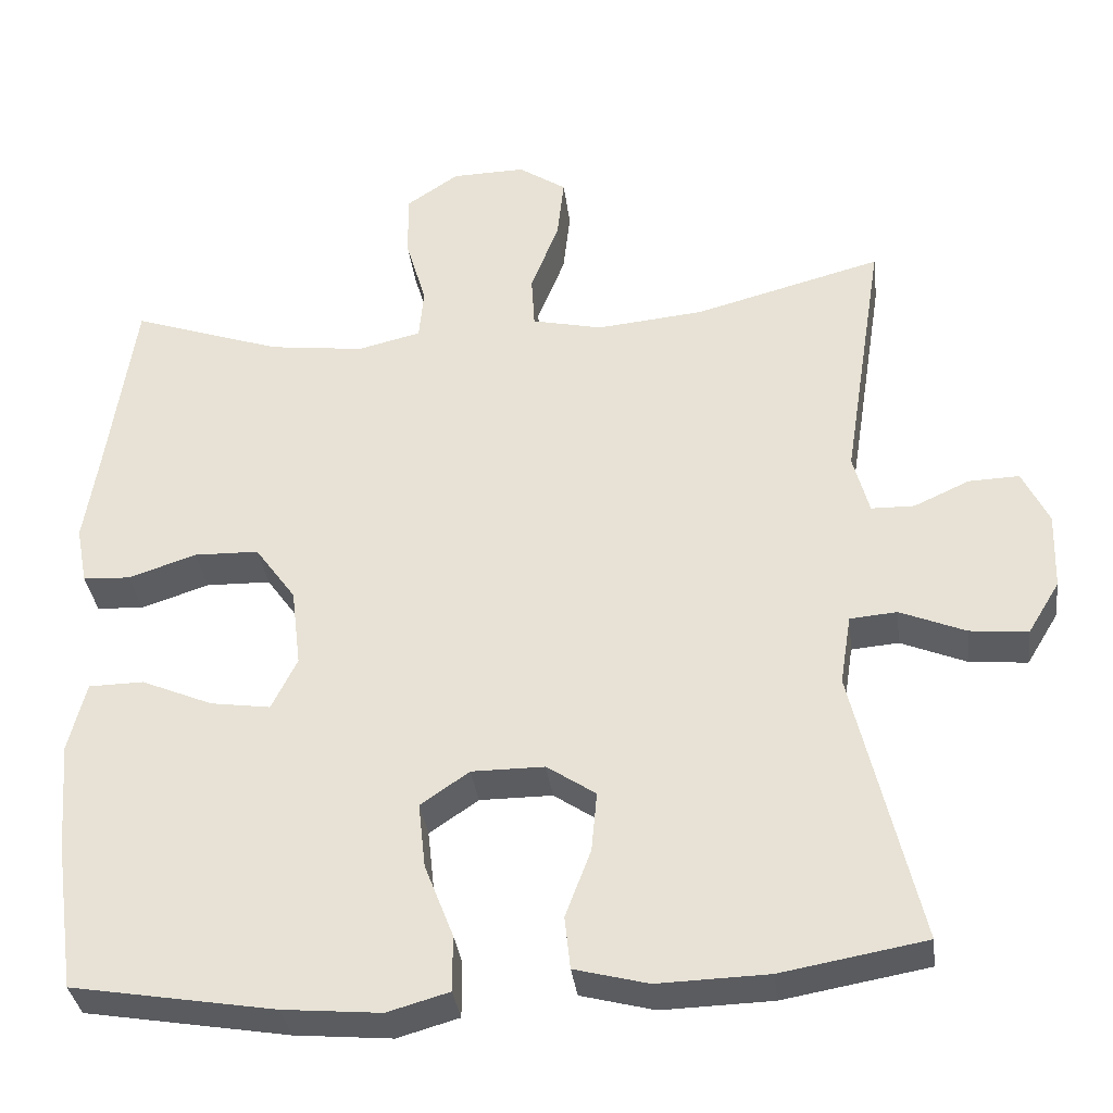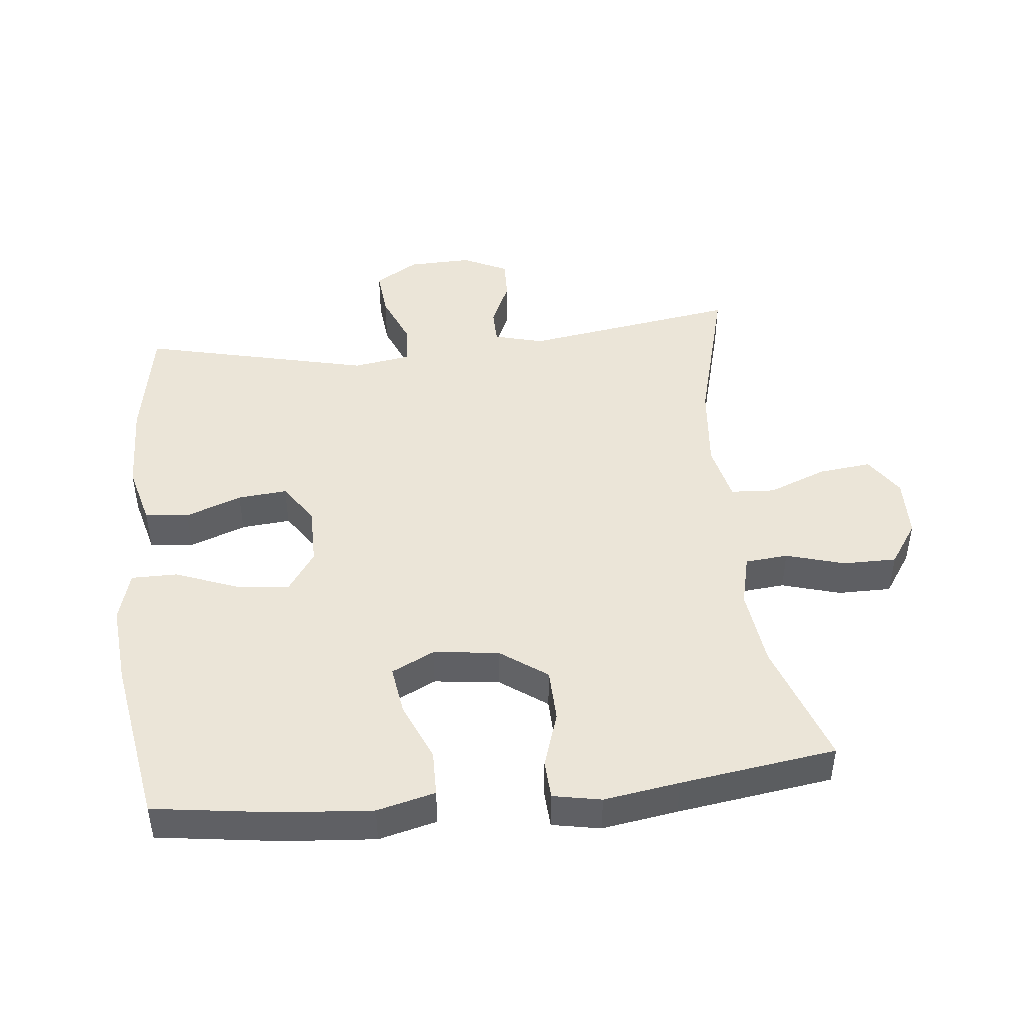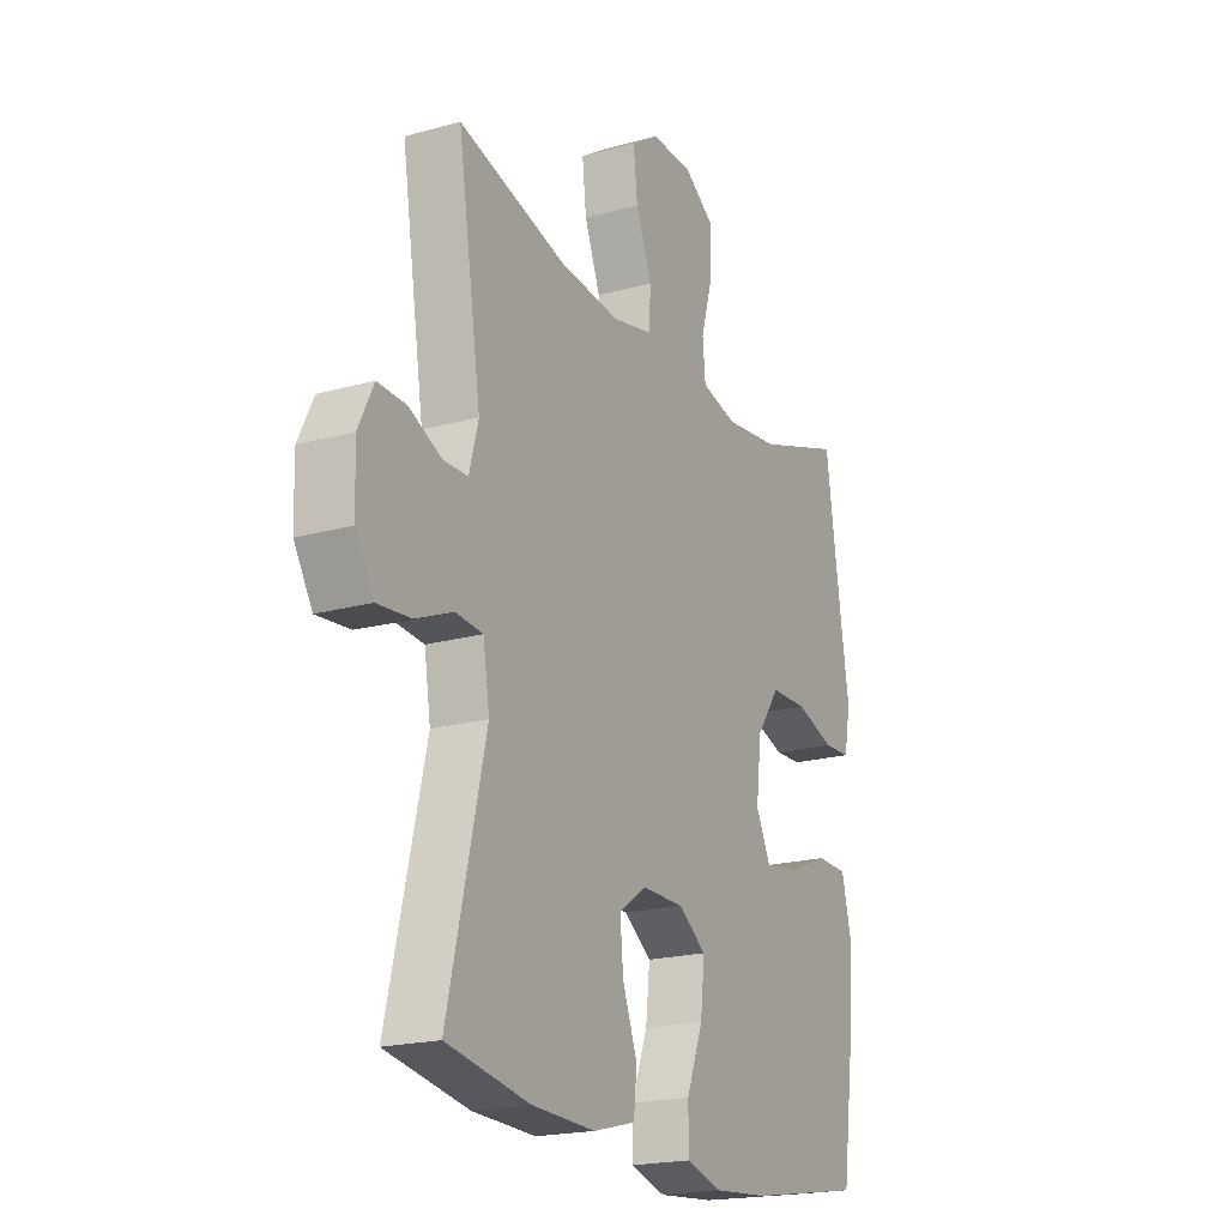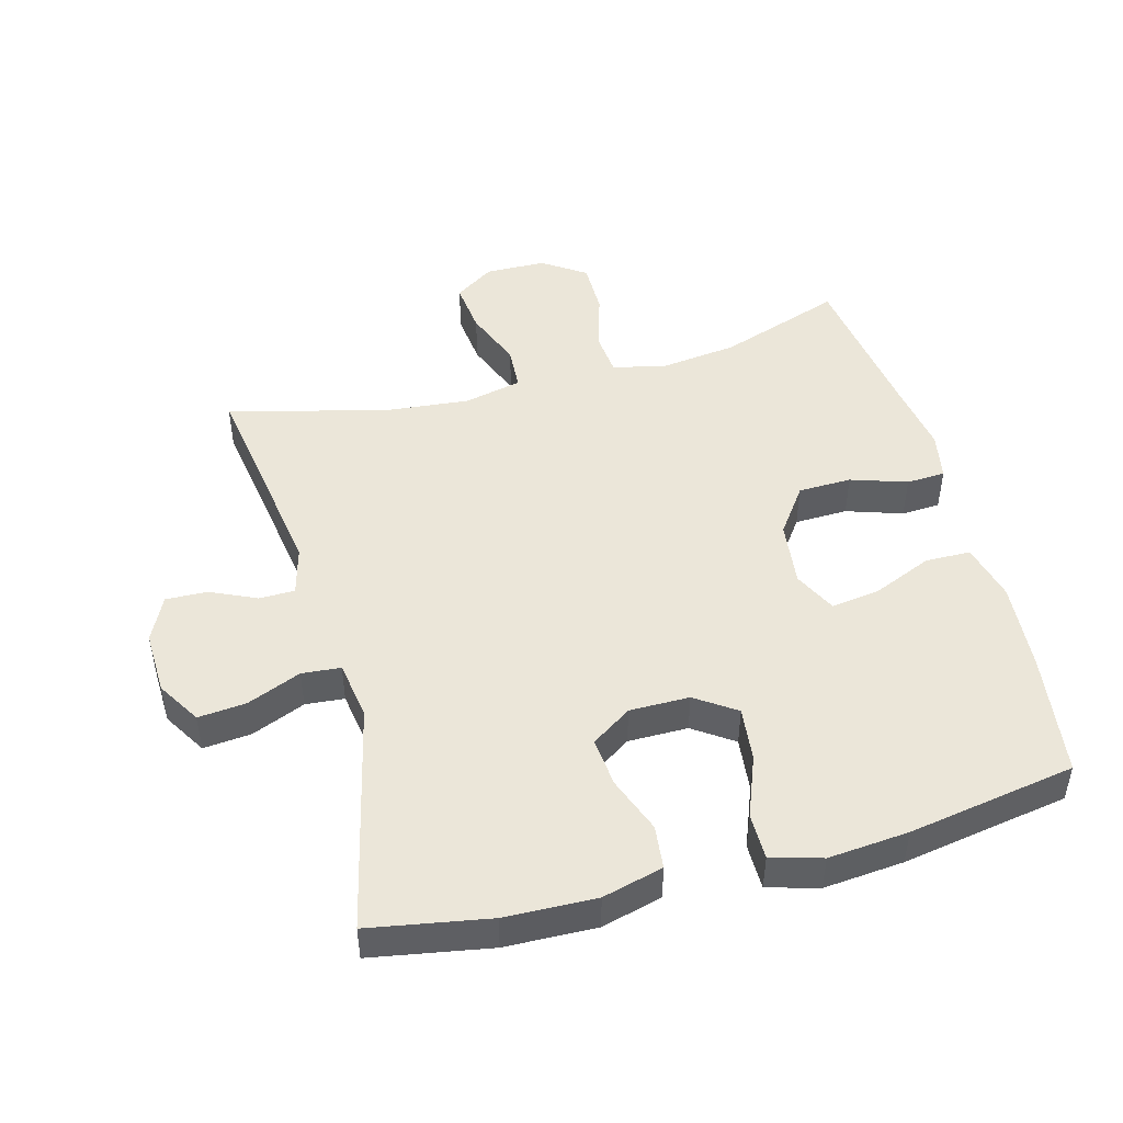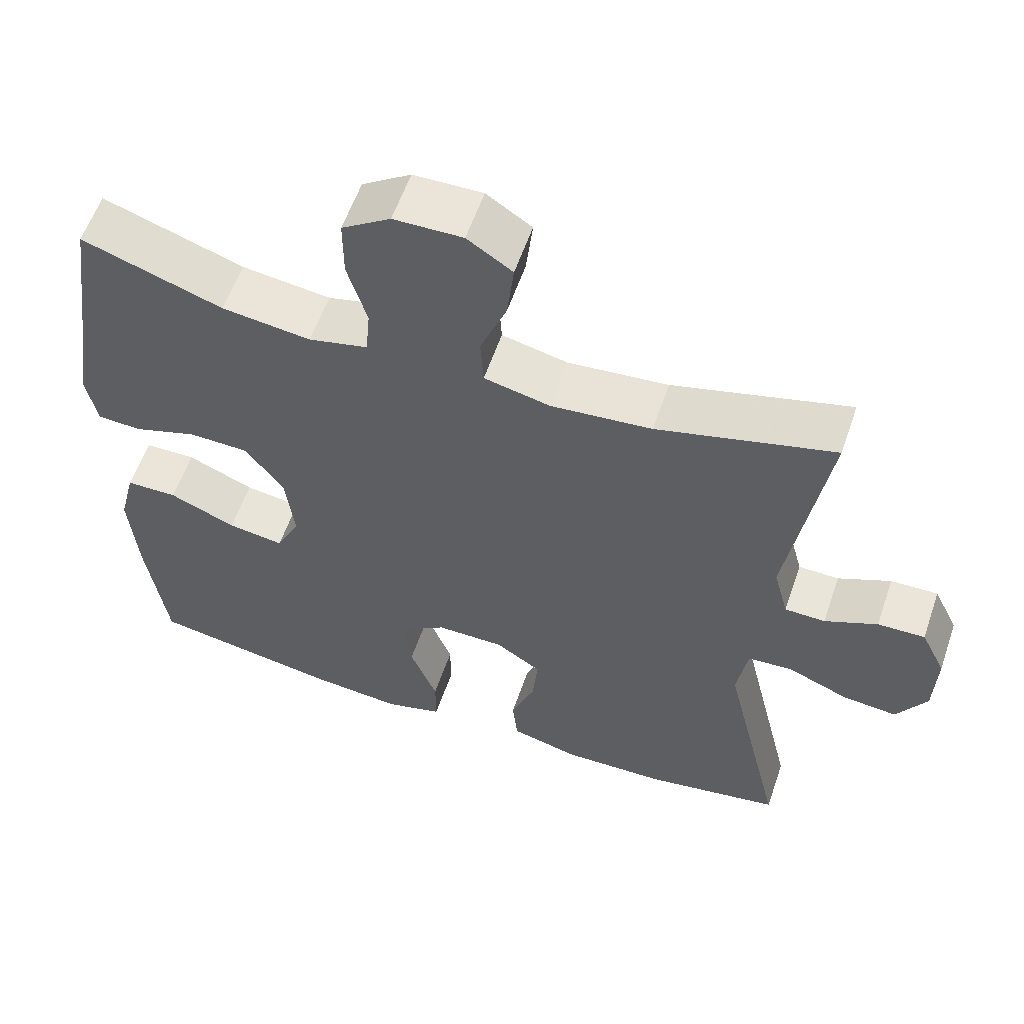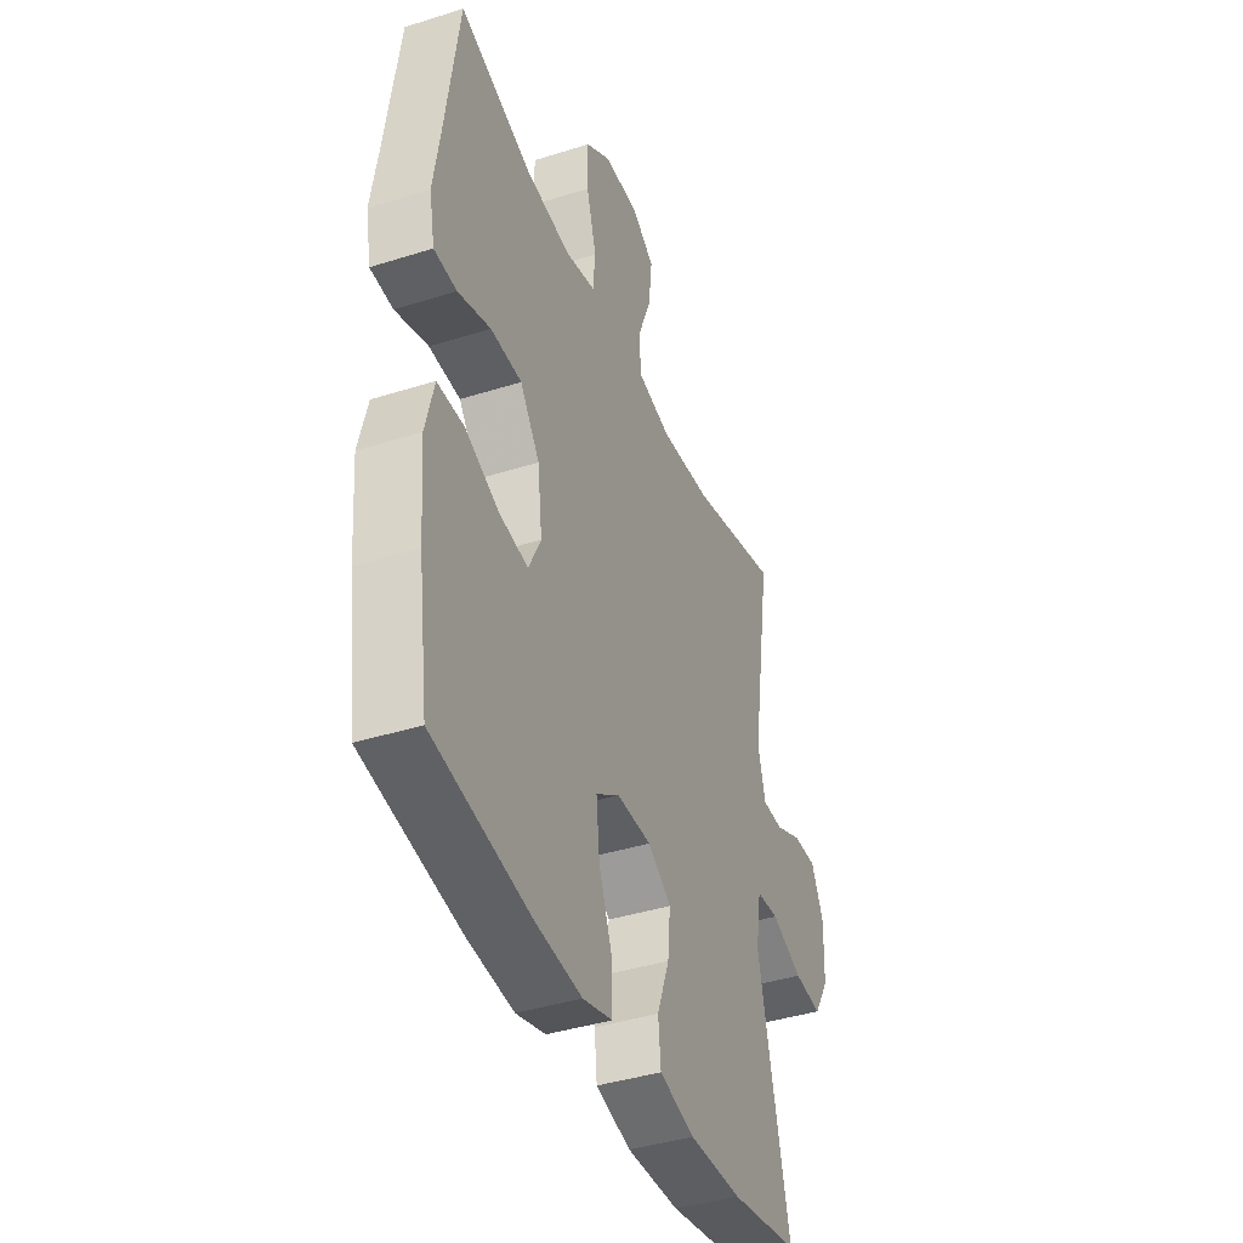
<metadata>
{"format":"obj","ext":"obj","renderer":"f3d","projection":"perspective","resolution":1024,"background":"white","views":[{"elev":-34.6,"azim":7.1,"up":"+Z"},{"elev":45.7,"azim":-96.0,"up":"+Y"},{"elev":-20.1,"azim":117.0,"up":"+Z"},{"elev":47.6,"azim":164.9,"up":"+Y"},{"elev":58.4,"azim":18.9,"up":"+Z"},{"elev":-40.5,"azim":-68.8,"up":"+Z"}]}
</metadata>
<code>
v 0.5 0.07 -0.5
v 0.319 0.07 -0.532
v 0.181 0.07 -0.536
v 0.089 0.07 -0.512
v 0.082 0.07 -0.446
v 0.114 0.07 -0.361
v 0.121 0.07 -0.286
v 0.06 0.07 -0.245
v -0.031 0.07 -0.245
v -0.092 0.07 -0.287
v -0.083 0.07 -0.369
v -0.047 0.07 -0.462
v -0.047 0.07 -0.532
v -0.124 0.07 -0.554
v -0.246 0.07 -0.543
v -0.5 0.07 -0.5
v -0.526 0.07 -0.313
v -0.537 0.07 -0.176
v -0.515 0.07 -0.088
v -0.446 0.07 -0.087
v -0.357 0.07 -0.125
v -0.282 0.07 -0.136
v -0.25 0.07 -0.071
v -0.262 0.07 0.028
v -0.313 0.07 0.099
v -0.394 0.07 0.101
v -0.479 0.07 0.073
v -0.538 0.07 0.076
v -0.552 0.07 0.149
v -0.534 0.07 0.264
v -0.5 0.07 0.5
v -0.312 0.07 0.435
v -0.193 0.07 0.42
v -0.114 0.07 0.439
v -0.108 0.07 0.504
v -0.134 0.07 0.593
v -0.134 0.07 0.674
v -0.069 0.07 0.718
v 0.023 0.07 0.72
v 0.083 0.07 0.68
v 0.074 0.07 0.6
v 0.039 0.07 0.511
v 0.043 0.07 0.444
v 0.131 0.07 0.424
v 0.265 0.07 0.437
v 0.5 0.07 0.5
v 0.449 0.07 0.173
v 0.469 0.07 0.098
v 0.523 0.07 0.097
v 0.593 0.07 0.129
v 0.656 0.07 0.131
v 0.689 0.07 0.063
v 0.686 0.07 -0.034
v 0.646 0.07 -0.1
v 0.573 0.07 -0.093
v 0.491 0.07 -0.059
v 0.432 0.07 -0.064
v 0.418 0.07 -0.152
v 0.5 0 -0.5
v 0.319 0 -0.532
v 0.181 0 -0.536
v 0.089 0 -0.512
v 0.082 0 -0.446
v 0.114 0 -0.361
v 0.121 0 -0.286
v 0.06 0 -0.245
v -0.031 0 -0.245
v -0.092 0 -0.287
v -0.083 0 -0.369
v -0.047 0 -0.462
v -0.047 0 -0.532
v -0.124 0 -0.554
v -0.246 0 -0.543
v -0.5 0 -0.5
v -0.526 0 -0.313
v -0.537 0 -0.176
v -0.515 0 -0.088
v -0.446 0 -0.087
v -0.357 0 -0.125
v -0.282 0 -0.136
v -0.25 0 -0.071
v -0.262 0 0.028
v -0.313 0 0.099
v -0.394 0 0.101
v -0.479 0 0.073
v -0.538 0 0.076
v -0.552 0 0.149
v -0.534 0 0.264
v -0.5 0 0.5
v -0.312 0 0.435
v -0.193 0 0.42
v -0.114 0 0.439
v -0.108 0 0.504
v -0.134 0 0.593
v -0.134 0 0.674
v -0.069 0 0.718
v 0.023 0 0.72
v 0.083 0 0.68
v 0.074 0 0.6
v 0.039 0 0.511
v 0.043 0 0.444
v 0.131 0 0.424
v 0.265 0 0.437
v 0.5 0 0.5
v 0.449 0 0.173
v 0.469 0 0.098
v 0.523 0 0.097
v 0.593 0 0.129
v 0.656 0 0.131
v 0.689 0 0.063
v 0.686 0 -0.034
v 0.646 0 -0.1
v 0.573 0 -0.093
v 0.491 0 -0.059
v 0.432 0 -0.064
v 0.418 0 -0.152
f 53 54 55 56
f 53 56 57
f 52 53 57
f 49 50 51 52
f 48 49 52 57
f 47 48 57
f 45 46 47
f 44 45 47 57
f 43 44 57 58
f 39 40 41 42
f 39 42 43
f 38 39 43
f 35 36 37 38
f 34 35 38 43
f 33 34 43 58
f 30 31 32
f 26 27 28 29
f 25 26 29 30
f 18 19 20 21
f 18 21 22
f 17 18 22
f 16 17 22
f 15 16 22
f 14 15 22 23
f 11 12 13 14
f 10 11 14 23
f 3 4 5 6
f 3 6 7
f 2 3 7
f 1 2 7
f 58 1 7 8
f 25 30 32 33
f 24 25 33 58
f 9 10 23 24
f 8 9 24 58
f 114 113 112 111
f 115 114 111
f 115 111 110
f 110 109 108 107
f 115 110 107 106
f 115 106 105
f 105 104 103
f 115 105 103 102
f 116 115 102 101
f 100 99 98 97
f 101 100 97
f 101 97 96
f 96 95 94 93
f 101 96 93 92
f 116 101 92 91
f 90 89 88
f 87 86 85 84
f 88 87 84 83
f 79 78 77 76
f 80 79 76
f 80 76 75
f 80 75 74
f 80 74 73
f 81 80 73 72
f 72 71 70 69
f 81 72 69 68
f 64 63 62 61
f 65 64 61
f 65 61 60
f 65 60 59
f 66 65 59 116
f 91 90 88 83
f 116 91 83 82
f 82 81 68 67
f 116 82 67 66
f 1 59 60 2
f 2 60 61 3
f 3 61 62 4
f 4 62 63 5
f 5 63 64 6
f 6 64 65 7
f 7 65 66 8
f 8 66 67 9
f 9 67 68 10
f 10 68 69 11
f 11 69 70 12
f 12 70 71 13
f 13 71 72 14
f 14 72 73 15
f 15 73 74 16
f 16 74 75 17
f 17 75 76 18
f 18 76 77 19
f 19 77 78 20
f 20 78 79 21
f 21 79 80 22
f 22 80 81 23
f 23 81 82 24
f 24 82 83 25
f 25 83 84 26
f 26 84 85 27
f 27 85 86 28
f 28 86 87 29
f 29 87 88 30
f 30 88 89 31
f 31 89 90 32
f 32 90 91 33
f 33 91 92 34
f 34 92 93 35
f 35 93 94 36
f 36 94 95 37
f 37 95 96 38
f 38 96 97 39
f 39 97 98 40
f 40 98 99 41
f 41 99 100 42
f 42 100 101 43
f 43 101 102 44
f 44 102 103 45
f 45 103 104 46
f 46 104 105 47
f 47 105 106 48
f 48 106 107 49
f 49 107 108 50
f 50 108 109 51
f 51 109 110 52
f 52 110 111 53
f 53 111 112 54
f 54 112 113 55
f 55 113 114 56
f 56 114 115 57
f 57 115 116 58
f 58 116 59 1

</code>
